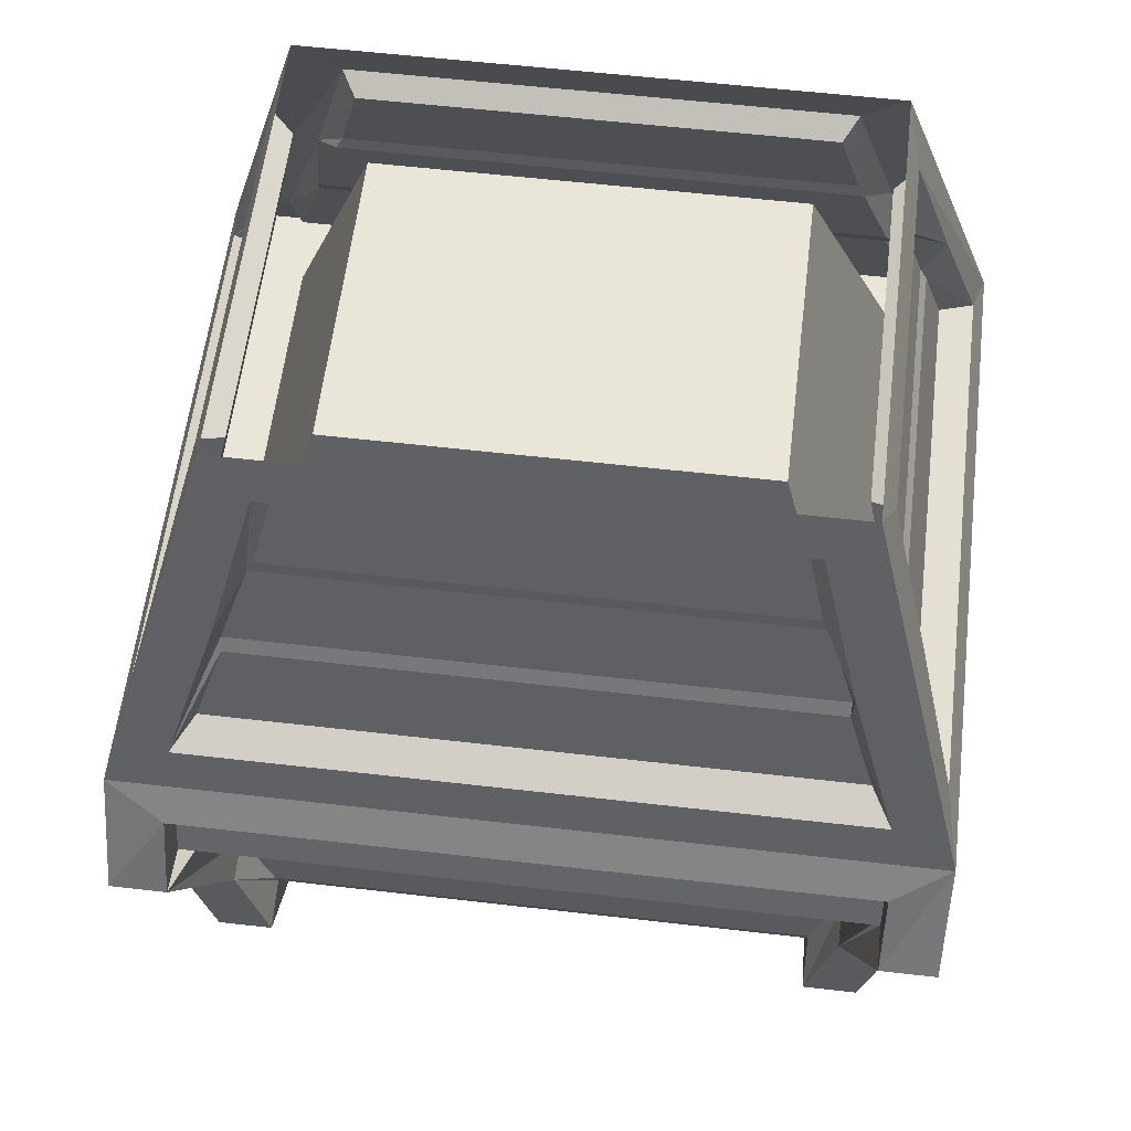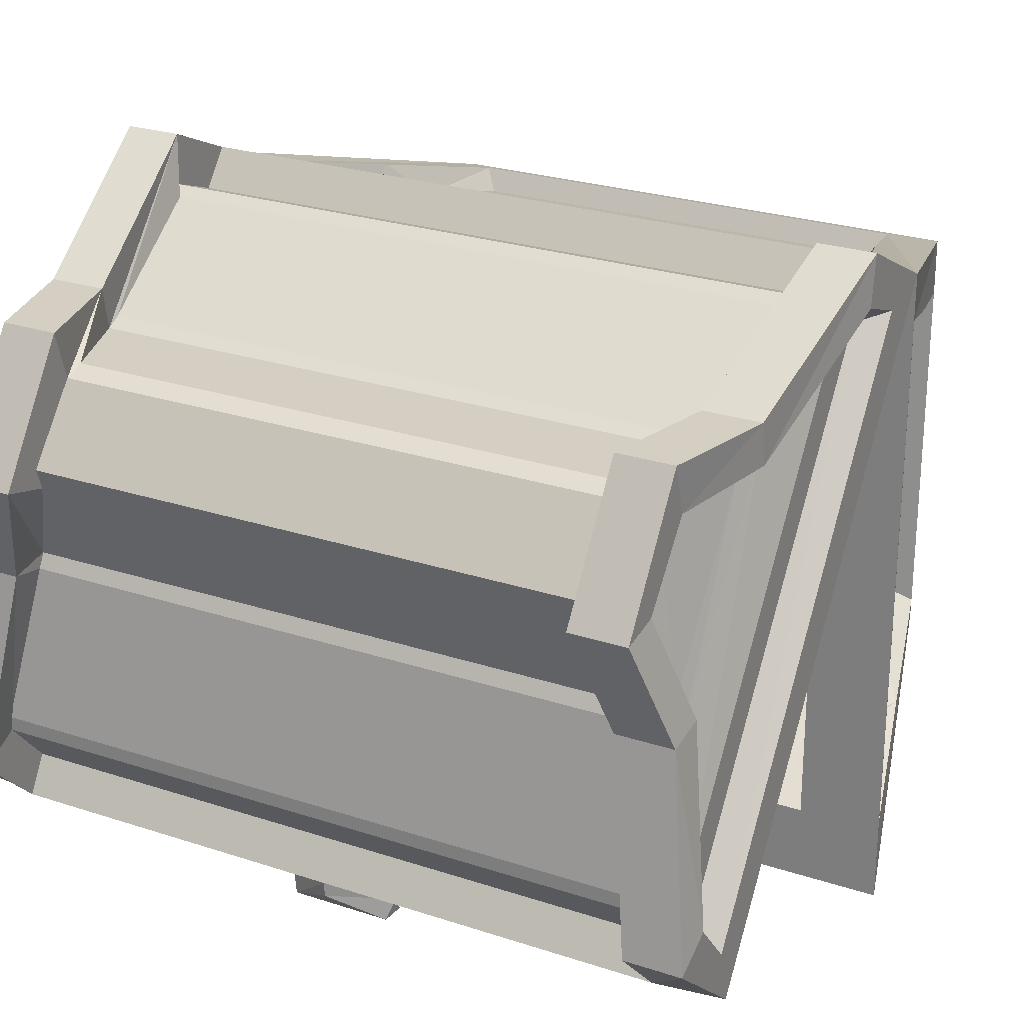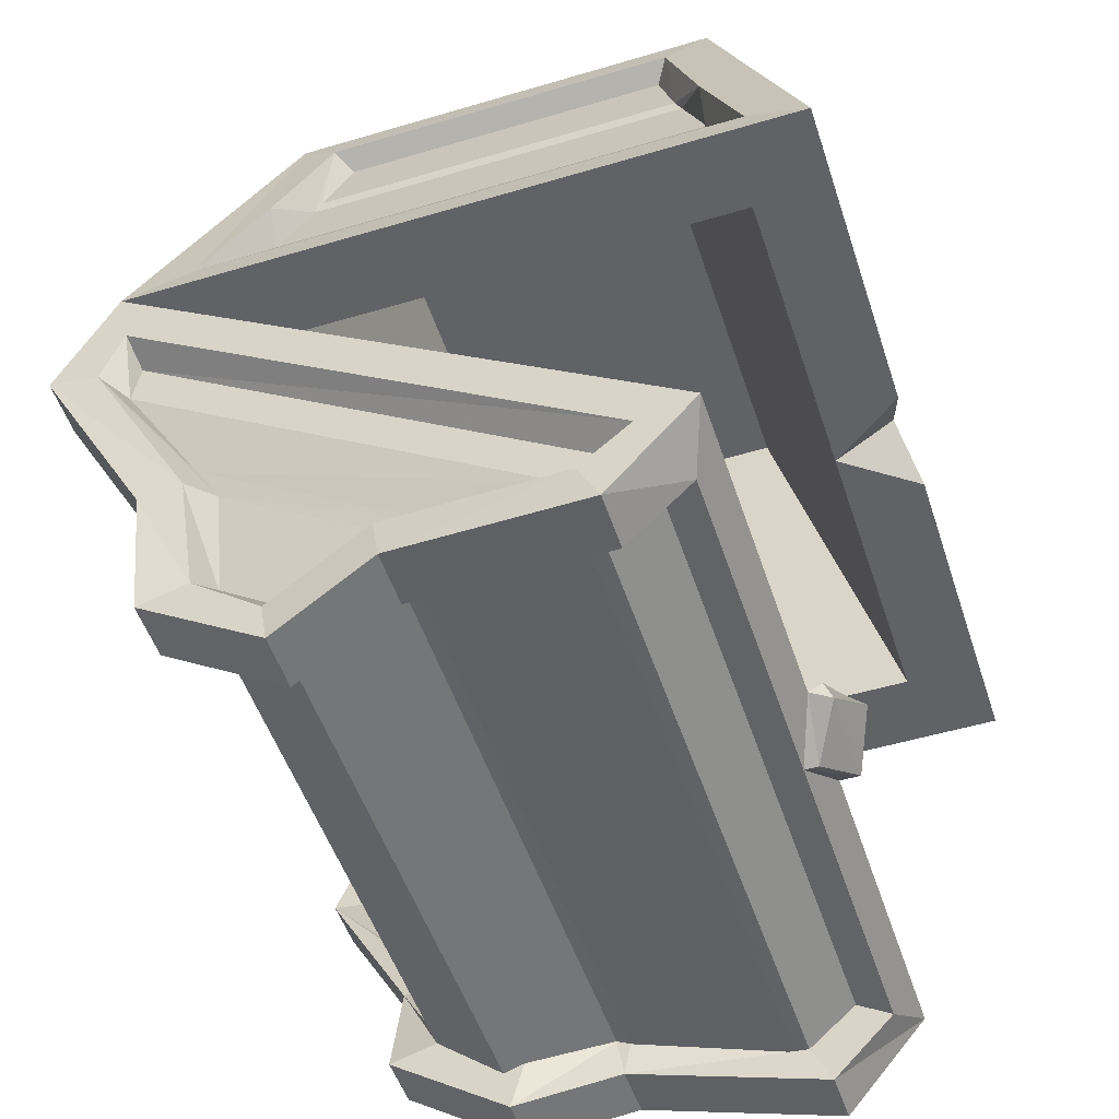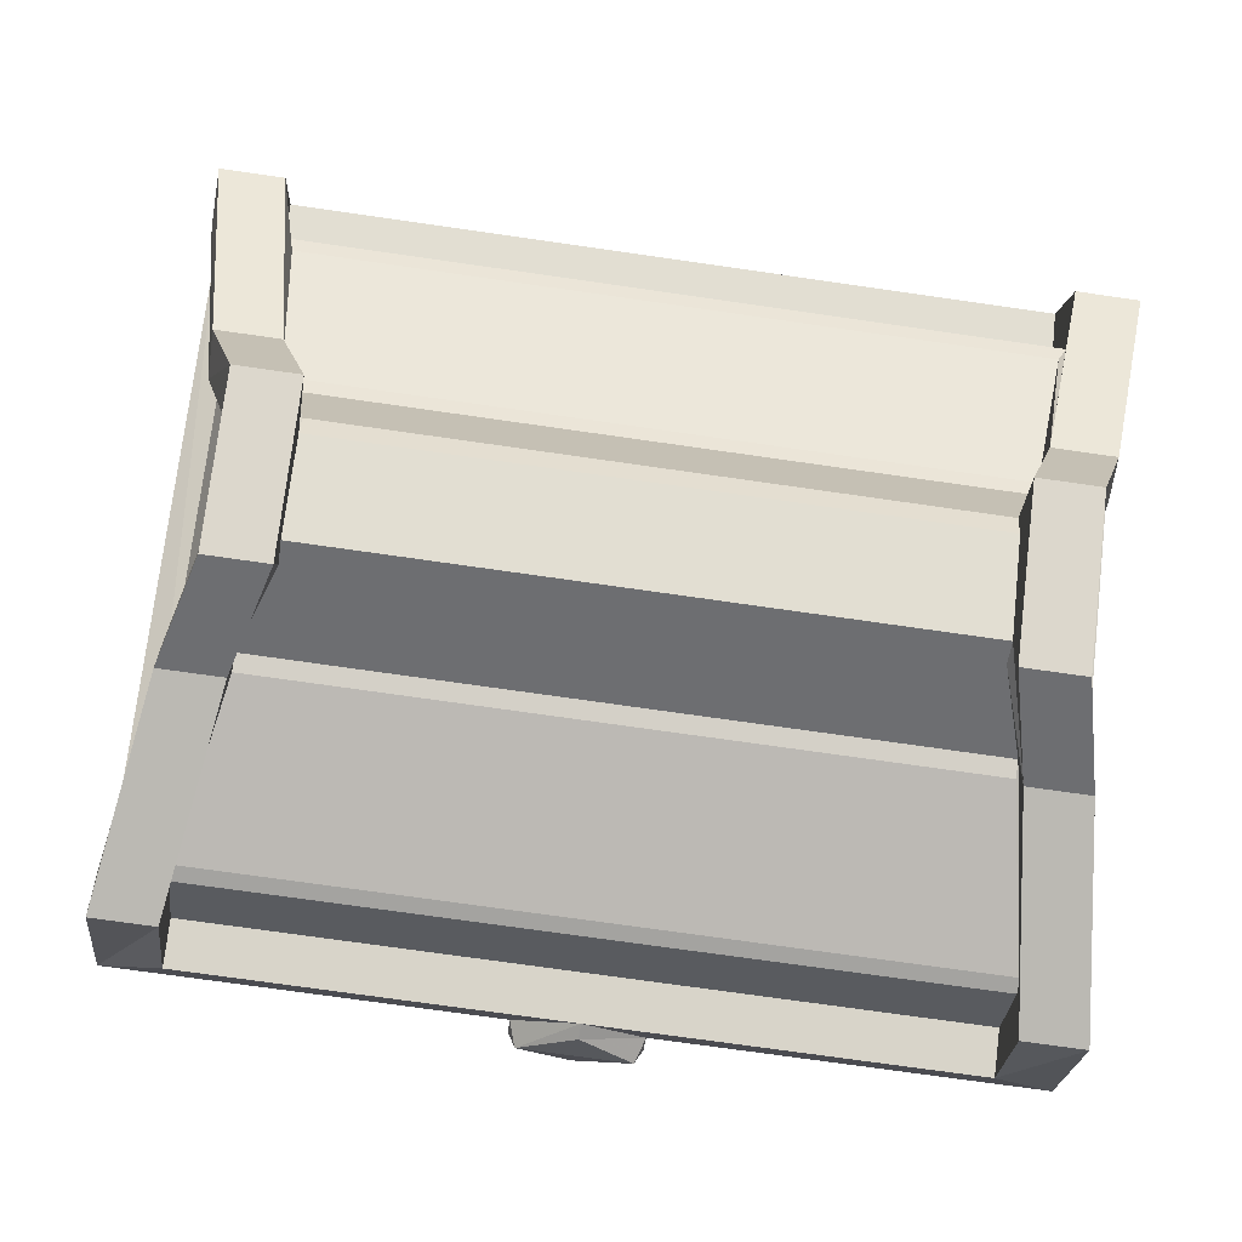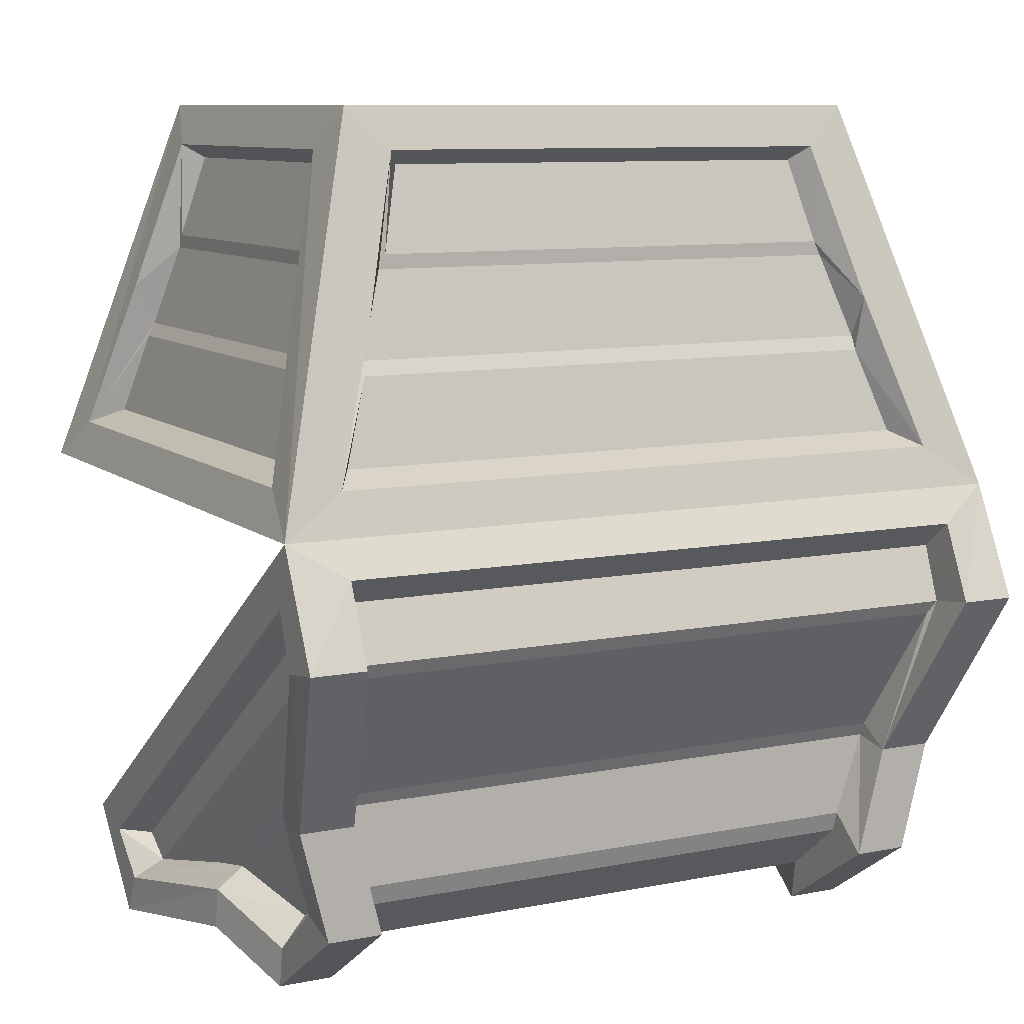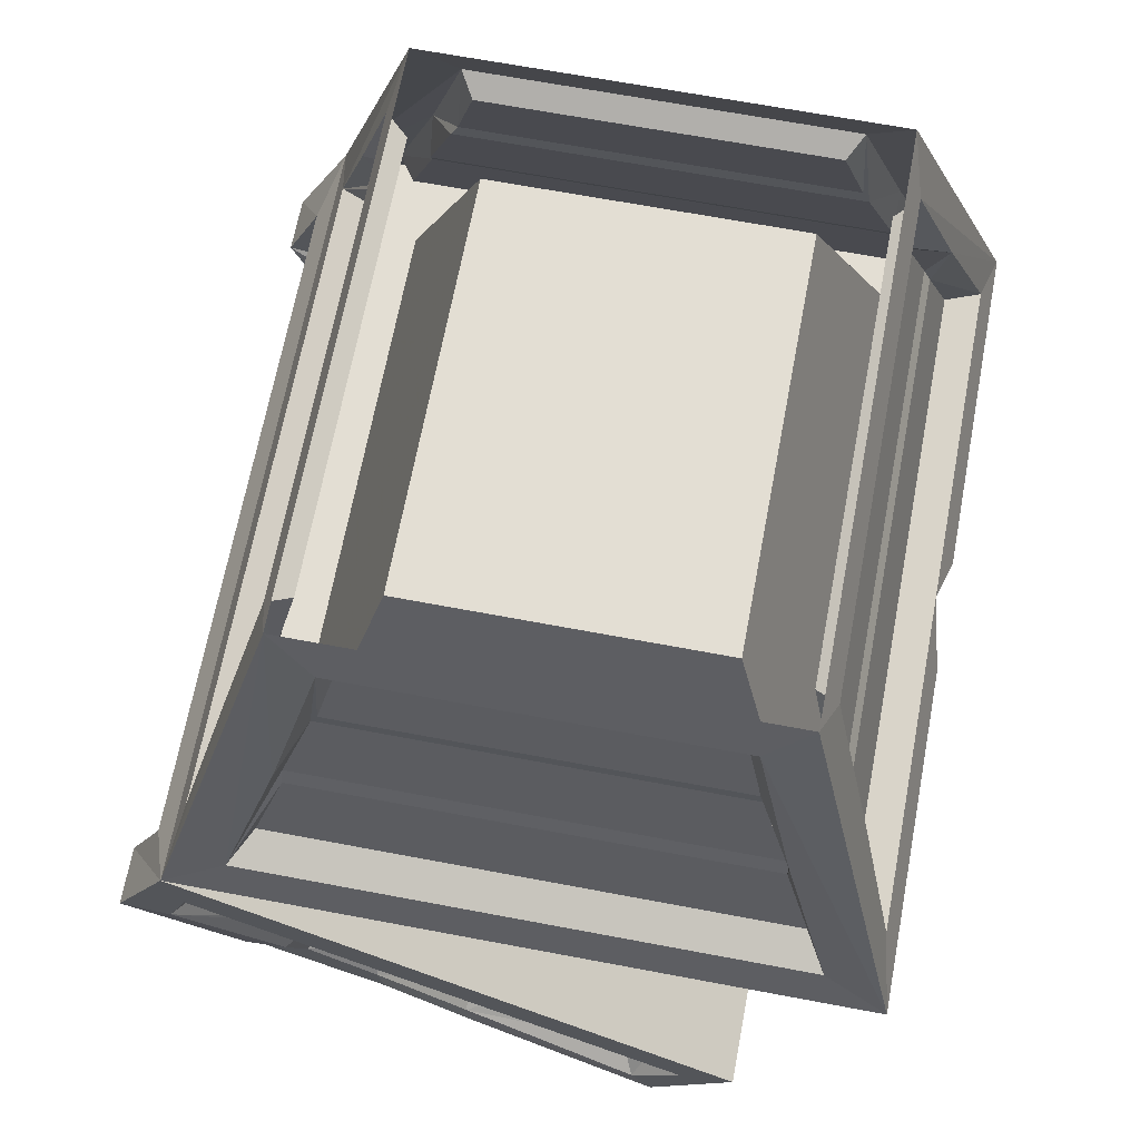
<metadata>
{"format":"obj","ext":"obj","renderer":"f3d","projection":"perspective","resolution":1024,"background":"white","views":[{"elev":58.5,"azim":6.8,"up":"+Y"},{"elev":25.6,"azim":27.8,"up":"+Z"},{"elev":-50.7,"azim":108.0,"up":"+Y"},{"elev":-72.9,"azim":-8.2,"up":"+Y"},{"elev":9.4,"azim":-27.5,"up":"+Y"},{"elev":67.2,"azim":100.7,"up":"+Y"}]}
</metadata>
<code>
v -0.3438 -0.8984 0.0625
v -0.375 -0.9297 -0.1094
v 0.375 -0.9297 -0.1094
v 0.3438 -0.8984 0.0625
v 0.3438 -0.8906 0.07812
v -0.3438 -0.8906 0.07812
v -0.3438 -0.9375 0.07031
v -0.375 -0.9297 -0.125
v 0.375 -0.9297 -0.125
v 0.375 -0.9766 -0.1484
v 0.3438 -0.9375 0.07031
v 0.3125 -0.9219 0.1719
v -0.3125 -0.9219 0.1719
v -0.3125 -0.9766 0.1875
v -0.4062 -0.9375 0.07031
v -0.4375 -0.9766 -0.1484
v -0.375 -0.9766 -0.1484
v -0.375 -0.8828 -0.1797
v 0 -0.8828 -0.1797
v 0.375 -0.8828 -0.1797
v 0.375 -0.9062 -0.2188
v 0.4375 -0.9766 -0.1484
v 0.4062 -0.9375 0.07031
v 0.375 -0.9766 0.1875
v 0.3125 -0.9766 0.1875
v 0.3125 -0.9297 0.1953
v -0.3125 -0.9297 0.1953
v -0.3125 -0.8828 0.3281
v -0.375 -0.9766 0.1875
v -0.375 -0.9297 0.1953
v -0.4062 -0.8906 0.07812
v -0.4375 -0.9297 -0.125
v -0.4375 -0.8672 -0.2422
v -0.375 -0.9062 -0.2188
v 0 -0.9062 -0.2188
v 0.4375 -0.8672 -0.2422
v 0.4375 -0.8828 -0.1797
v 0.4375 -0.9297 -0.125
v 0.4062 -0.8906 0.07812
v 0.375 -0.9297 0.1953
v 0.375 -0.8828 0.3281
v 0.3125 -0.8828 0.3281
v 0.3125 -0.8672 0.2734
v -0.3125 -0.8672 0.2734
v -0.3438 -0.7578 0.3281
v -0.375 -0.8828 0.3281
v -0.375 -0.8672 0.2734
v -0.3438 -0.8516 0.2578
v -0.3438 -0.8984 0.1875
v -0.375 -0.8672 0.07812
v -0.3828 -0.875 0.03125
v -0.4062 -0.9062 -0.1094
v -0.4375 -0.8828 -0.1797
v -0.4375 -0.4375 0.375
v -0.0625 -0.8672 -0.2422
v -0.05469 -0.875 -0.2656
v 0 -0.9062 -0.2344
v 0.0625 -0.8672 -0.2422
v 0.4375 -0.4375 0.375
v 0.4375 -0.5078 0.3594
v 0.4062 -0.5312 0.3516
v 0.4062 -0.8828 -0.1484
v 0.4062 -0.9062 -0.1094
v 0.3828 -0.875 0.03125
v 0.375 -0.8672 0.07812
v 0.3438 -0.8984 0.1875
v 0.375 -0.8672 0.2734
v 0.4062 -0.7578 0.3281
v 0.3438 -0.7578 0.3281
v 0.3438 -0.75 0.2812
v 0.3125 -0.8438 0.2812
v -0.3125 -0.8438 0.2812
v -0.3438 -0.75 0.2812
v -0.375 -0.5625 0.4375
v -0.4062 -0.7578 0.3281
v -0.4062 -0.75 0.2812
v -0.375 -0.7422 0.2578
v -0.3828 -0.7031 0.2812
v -0.4062 -0.5781 0.3594
v -0.4062 -0.5312 0.3516
v -0.4062 -0.8828 -0.1484
v -0.4375 -0.5078 0.3594
v -0.4375 -0.5625 0.4375
v -0.375 -0.4766 0.3984
v 0.375 -0.4766 0.3984
v 0.4375 -0.5625 0.4375
v 0.375 -0.5625 0.4375
v 0.4062 -0.75 0.2812
v 0.4375 -0.5703 0.3828
v 0.375 -0.5078 0.3594
v 0.375 -0.5703 0.3828
v 0.3672 -0.5859 0.375
v 0.3438 -0.7344 0.2891
v -0.4375 -0.5703 0.3828
v -0.375 -0.5703 0.3828
v -0.375 -0.5078 0.3594
v -0.375 -0.5859 0.375
v 0.375 -0.5859 0.375
v -0.3438 -0.7344 0.2891
v -0.3594 -0.5859 0.375
v 0.3438 -0.8516 0.2578
v 0.375 -0.7422 0.2578
v 0.3828 -0.7031 0.2812
v 0.4062 -0.5781 0.3594
v 0.05469 -0.875 -0.2656
v 0.0625 -0.8594 -0.2578
v 0 -0.8359 -0.2891
v 0 -0.8125 -0.2656
v -0.0625 -0.8594 -0.2578
v -0.3281 -0.1719 -0.2188
v -0.3281 -0.1562 -0.2109
v -0.3281 -0.04688 -0.2031
v -0.375 -0.2188 -0.25
v -0.3516 -0.2656 -0.25
v -0.3281 -0.1719 0.2188
v -0.3281 -0.1562 0.2109
v -0.3047 -0.0625 0.1875
v -0.3047 -0.0625 -0.1875
v -0.3281 -0.04688 0.2031
v -0.3125 0 0.25
v -0.3125 0 -0.25
v -0.4219 -0.3906 -0.3047
v -0.3594 -0.2812 -0.25
v -0.3594 -0.2812 0.25
v -0.3516 -0.2656 0.25
v -0.375 -0.2188 0.25
v -0.3828 -0.375 -0.2812
v -0.3828 -0.375 0.2812
v -0.4219 -0.3906 0.3047
v 0.3125 -0.2188 0.3125
v 0.2656 -0.04688 0.2656
v 0.2734 -0.1562 0.2656
v 0.2812 -0.1719 0.2656
v 0.3125 -0.2656 0.2891
v 0.3125 -0.2812 0.2969
v 0.3672 -0.3906 0.3594
v 0.3125 0 0.25
v -0.2656 -0.04688 0.2656
v -0.25 -0.0625 0.2422
v 0.25 -0.0625 0.2422
v -0.2734 -0.1562 0.2656
v -0.2812 -0.1719 0.2656
v -0.3125 -0.2656 0.2891
v -0.3125 -0.2812 0.2969
v -0.3438 -0.375 0.3203
v 0.3438 -0.375 0.3203
v -0.3672 -0.3906 0.3594
v -0.3438 -0.4375 0.2734
v 0.3438 -0.4375 0.2734
v 0.4375 -0.4375 -0.375
v 0.4219 -0.3906 -0.3047
v 0.4219 -0.3906 0.3047
v 0.375 -0.2188 0.25
v 0.3281 -0.04688 0.2031
v 0.3125 0 -0.25
v 0.3281 -0.04688 -0.2031
v 0.3672 -0.3906 -0.3594
v 0.3125 -0.2188 -0.3125
v 0.2656 -0.04688 -0.2656
v -0.2656 -0.04688 -0.2656
v -0.4375 -0.4375 -0.375
v -0.3125 -0.2188 0.3125
v 0.2812 -0.1719 -0.2656
v 0.2734 -0.1562 -0.2656
v 0.3125 -0.2656 -0.2891
v -0.2812 -0.1719 -0.2656
v -0.2734 -0.1562 -0.2656
v -0.25 -0.0625 -0.2422
v 0.25 -0.0625 -0.2422
v -0.3125 -0.2188 -0.3125
v -0.3672 -0.3906 -0.3594
v -0.0625 -0.4375 -0.375
v 0 -0.4375 -0.2891
v -0.3438 -0.4375 -0.2891
v -0.2266 -0.07812 -0.1719
v -0.2266 -0.07812 0.1641
v 0.2266 -0.07812 0.1641
v 0.3438 -0.4375 -0.2891
v 0.0625 -0.4375 -0.375
v 0 -0.3906 -0.3594
v 0 -0.375 -0.3203
v 0.3438 -0.375 -0.3203
v 0.3125 -0.2812 -0.2969
v -0.3125 -0.2812 -0.2969
v -0.3125 -0.2656 -0.2891
v 0.375 -0.2188 -0.25
v 0.3594 -0.2812 -0.25
v 0.3828 -0.375 -0.2812
v 0.3828 -0.375 0.2812
v 0.3594 -0.2812 0.25
v 0.3516 -0.2656 0.25
v 0.3281 -0.1719 0.2188
v 0.3281 -0.1562 0.2109
v 0.3047 -0.0625 0.1875
v 0.3047 -0.0625 -0.1875
v 0.3281 -0.1562 -0.2109
v 0.3281 -0.1719 -0.2188
v 0.3516 -0.2656 -0.25
v -0.3438 -0.375 -0.3203
v 0.2266 -0.07812 -0.1719
v 0 -0.07812 -0.1719
f 1 2 3
f 1 3 4
f 5 12 13
f 5 13 6
f 8 18 19
f 8 19 9
f 9 19 20
f 26 43 44
f 26 44 27
f 48 77 49
f 49 77 50
f 51 78 79
f 51 79 52
f 52 79 80
f 52 80 81
f 70 73 71
f 71 73 72
f 90 96 95
f 90 95 91
f 98 97 93
f 93 97 99
f 101 66 65
f 101 65 102
f 103 64 63
f 103 63 104
f 104 63 62
f 104 62 61
f 110 114 115
f 111 116 117
f 111 117 118
f 114 125 115
f 127 128 124
f 127 124 123
f 132 140 141
f 133 142 143
f 133 143 134
f 135 144 145
f 135 145 146
f 140 139 141
f 163 165 166
f 164 167 168
f 164 168 169
f 182 181 184
f 182 184 183
f 165 185 166
f 187 190 189
f 187 189 188
f 181 199 184
f 197 192 191
f 197 191 198
f 195 194 193
f 195 193 196
f 1 4 5
f 1 5 6
f 2 8 3
f 3 8 9
f 12 26 13
f 13 26 27
f 43 71 44
f 44 71 72
f 50 77 78
f 50 78 51
f 70 93 73
f 91 95 97
f 91 97 98
f 93 99 73
f 102 65 64
f 102 64 103
f 110 115 116
f 110 116 111
f 114 123 124
f 114 124 125
f 132 141 142
f 132 142 133
f 134 143 135
f 135 143 144
f 163 166 167
f 163 167 164
f 183 184 165
f 165 184 185
f 187 198 191
f 187 191 190
f 196 193 192
f 196 192 197
f 1 6 7
f 1 7 2
f 2 7 8
f 3 9 10
f 3 10 4
f 4 10 5
f 5 10 11
f 5 11 12
f 6 13 14
f 6 14 7
f 7 17 8
f 8 17 18
f 9 20 21
f 9 21 10
f 11 25 26
f 11 26 12
f 13 27 14
f 14 27 28
f 17 34 18
f 18 34 19
f 19 34 35
f 19 35 20
f 20 35 21
f 25 42 43
f 25 43 26
f 27 44 28
f 28 44 45
f 30 47 48
f 30 48 49
f 30 49 31
f 31 49 50
f 31 50 32
f 32 50 51
f 32 51 52
f 32 52 53
f 37 60 61
f 37 61 62
f 37 62 38
f 38 62 63
f 38 63 39
f 39 63 64
f 39 64 65
f 39 65 40
f 40 65 66
f 40 66 67
f 42 69 70
f 42 70 71
f 42 71 43
f 44 72 45
f 45 72 73
f 45 73 74
f 47 76 77
f 47 77 48
f 52 81 53
f 53 81 82
f 87 85 90
f 87 90 91
f 87 91 69
f 69 91 92
f 69 92 93
f 69 93 70
f 76 94 79
f 76 79 78
f 76 78 77
f 84 74 95
f 84 95 96
f 84 96 85
f 85 96 90
f 73 99 74
f 74 99 100
f 74 100 95
f 88 67 101
f 88 101 102
f 88 102 89
f 89 102 103
f 89 103 104
f 89 104 60
f 94 82 80
f 94 80 79
f 82 81 80
f 66 101 67
f 104 61 60
f 110 111 112
f 110 112 113
f 110 113 114
f 111 118 112
f 112 118 119
f 113 122 114
f 114 122 123
f 115 125 126
f 115 126 116
f 116 126 119
f 116 119 117
f 117 119 118
f 127 123 122
f 127 122 128
f 128 122 129
f 128 129 124
f 124 129 126
f 124 126 125
f 130 131 132
f 130 132 133
f 130 133 134
f 130 134 135
f 130 135 136
f 131 138 139
f 131 139 140
f 131 140 132
f 135 146 136
f 136 146 147
f 141 139 138
f 141 138 142
f 142 138 162
f 142 162 143
f 143 162 147
f 143 147 144
f 144 147 145
f 145 147 146
f 163 164 159
f 163 159 158
f 163 158 165
f 164 169 159
f 159 169 160
f 160 169 168
f 160 168 167
f 160 167 170
f 157 180 181
f 157 181 182
f 157 182 183
f 157 183 165
f 157 165 158
f 166 185 170
f 166 170 167
f 151 186 187
f 151 187 188
f 151 188 152
f 152 188 189
f 152 189 190
f 152 190 191
f 152 191 153
f 153 191 192
f 153 192 154
f 154 192 193
f 154 193 194
f 154 194 156
f 156 194 195
f 156 195 196
f 156 196 186
f 186 196 197
f 186 197 198
f 186 198 187
f 180 171 199
f 180 199 181
f 184 199 171
f 184 171 170
f 184 170 185
f 7 14 15
f 7 15 16
f 7 16 17
f 10 21 22
f 10 22 23
f 10 23 11
f 11 23 24
f 11 24 25
f 14 28 29
f 14 29 15
f 15 29 30
f 15 30 31
f 15 31 16
f 16 31 32
f 16 32 33
f 16 33 17
f 17 33 34
f 21 35 36
f 21 36 22
f 22 36 37
f 22 37 38
f 22 38 23
f 23 38 39
f 23 39 24
f 24 39 40
f 24 40 41
f 24 41 25
f 25 41 42
f 28 45 46
f 28 46 29
f 29 46 47
f 29 47 30
f 32 53 33
f 33 53 54
f 33 55 34
f 34 55 35
f 35 58 36
f 36 59 60
f 36 60 37
f 40 67 41
f 41 67 68
f 41 68 42
f 42 68 69
f 45 74 75
f 45 75 46
f 46 75 76
f 46 76 47
f 53 82 54
f 54 82 83
f 54 83 84
f 54 84 85
f 54 85 59
f 86 87 69
f 86 69 68
f 86 68 88
f 86 88 89
f 86 89 59
f 86 59 87
f 87 59 85
f 74 83 75
f 75 83 94
f 75 94 76
f 84 83 74
f 67 88 68
f 89 60 59
f 83 82 94
f 112 119 120
f 112 120 121
f 112 121 113
f 113 121 122
f 130 136 59
f 130 59 131
f 131 59 137
f 131 137 138
f 136 147 54
f 136 54 59
f 59 54 148
f 59 148 149
f 59 149 150
f 59 150 151
f 59 151 152
f 59 152 137
f 137 152 153
f 137 153 154
f 137 154 155
f 155 154 156
f 155 156 150
f 155 150 157
f 155 157 158
f 155 158 159
f 155 159 121
f 121 159 160
f 121 160 161
f 121 161 122
f 122 161 129
f 129 161 54
f 129 54 126
f 126 54 119
f 119 54 120
f 120 54 147
f 120 147 162
f 120 162 138
f 120 138 137
f 160 170 161
f 161 170 171
f 161 171 172
f 161 172 173
f 161 173 174
f 161 174 54
f 54 174 148
f 149 178 150
f 150 178 179
f 150 179 157
f 157 179 180
f 150 156 186
f 150 186 151
f 180 172 171
f 179 178 173
f 179 173 180
f 180 173 172
f 33 54 55
f 36 58 59
f 54 59 55
f 55 59 58
f 148 174 175
f 148 175 176
f 148 176 149
f 149 176 177
f 149 177 178
f 178 177 200
f 178 200 173
f 173 200 201
f 173 201 174
f 174 201 175
f 175 201 176
f 176 201 177
f 177 201 200
f 35 55 56
f 35 56 57
f 35 57 58
f 105 106 58
f 105 58 57
f 105 57 56
f 105 56 107
f 105 107 108
f 105 108 106
f 55 109 56
f 56 109 107
f 107 109 108

</code>
